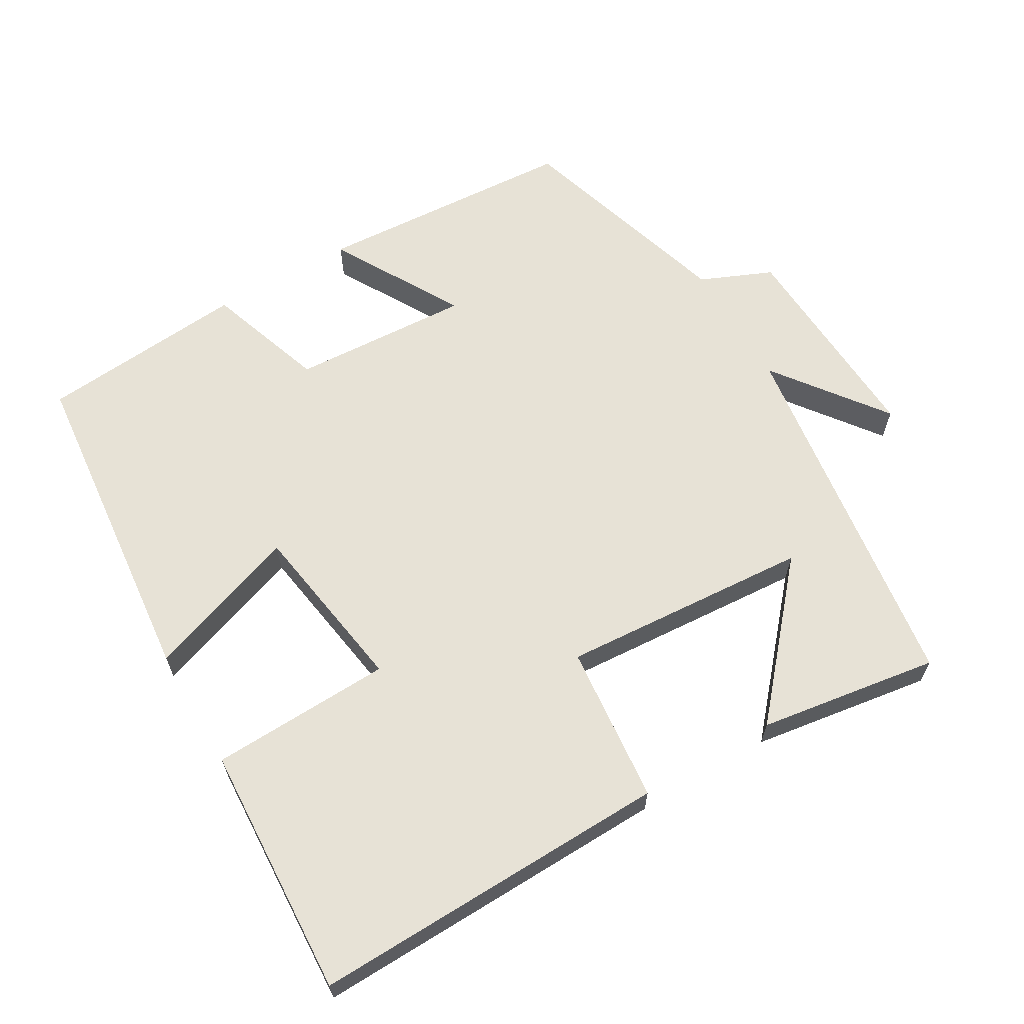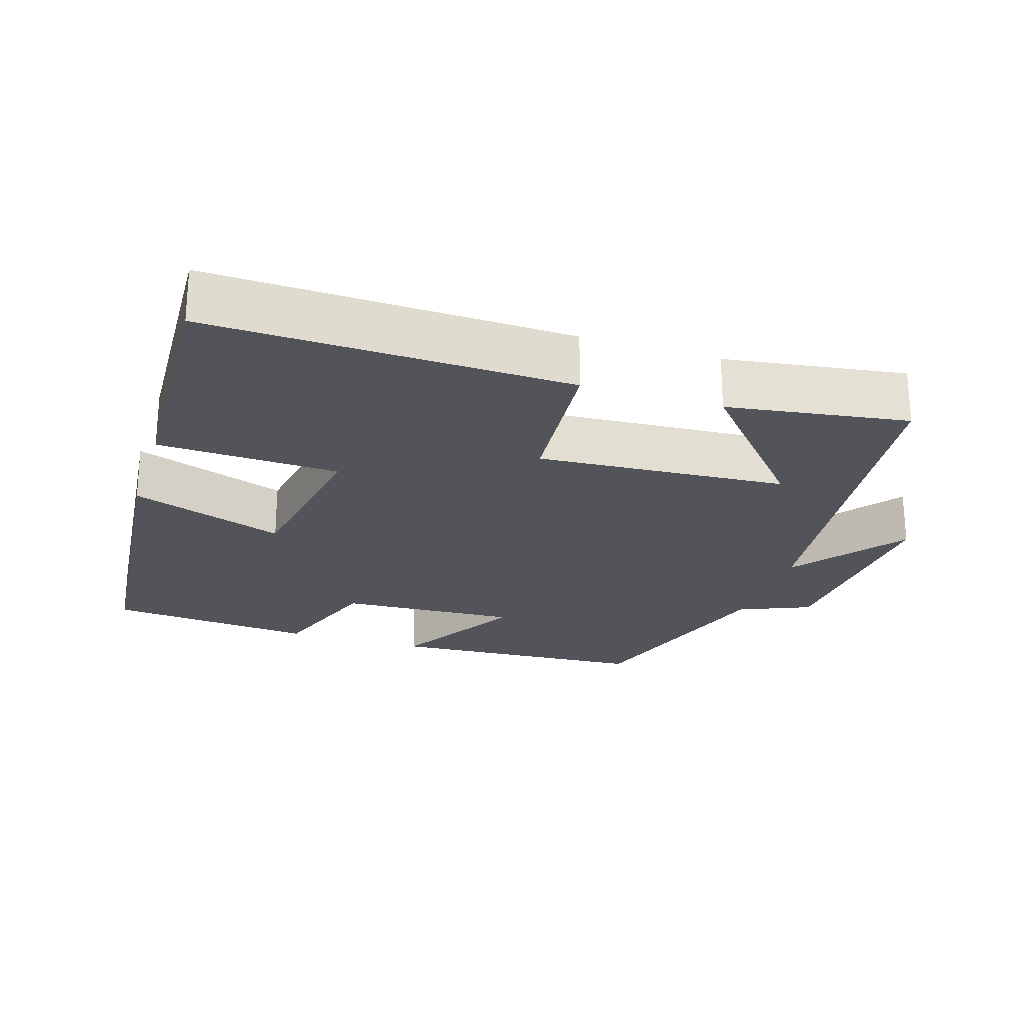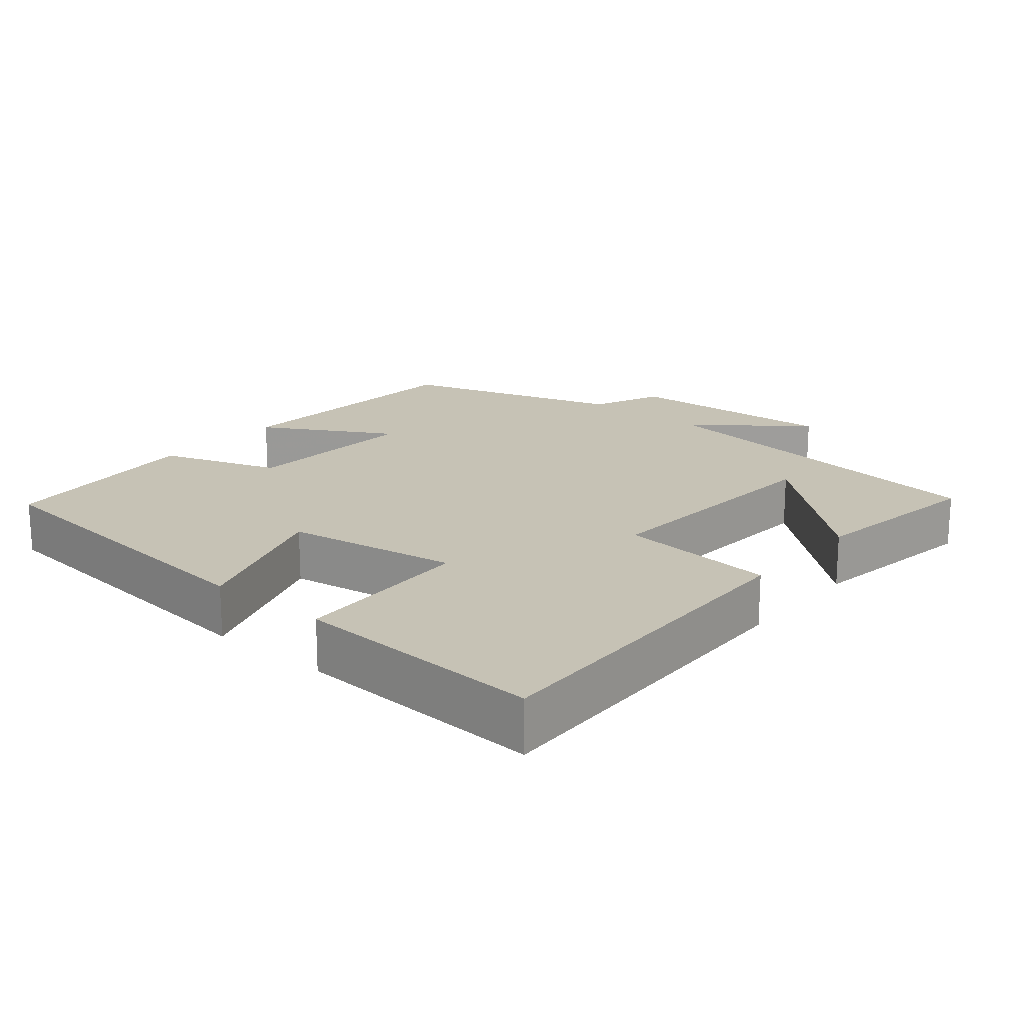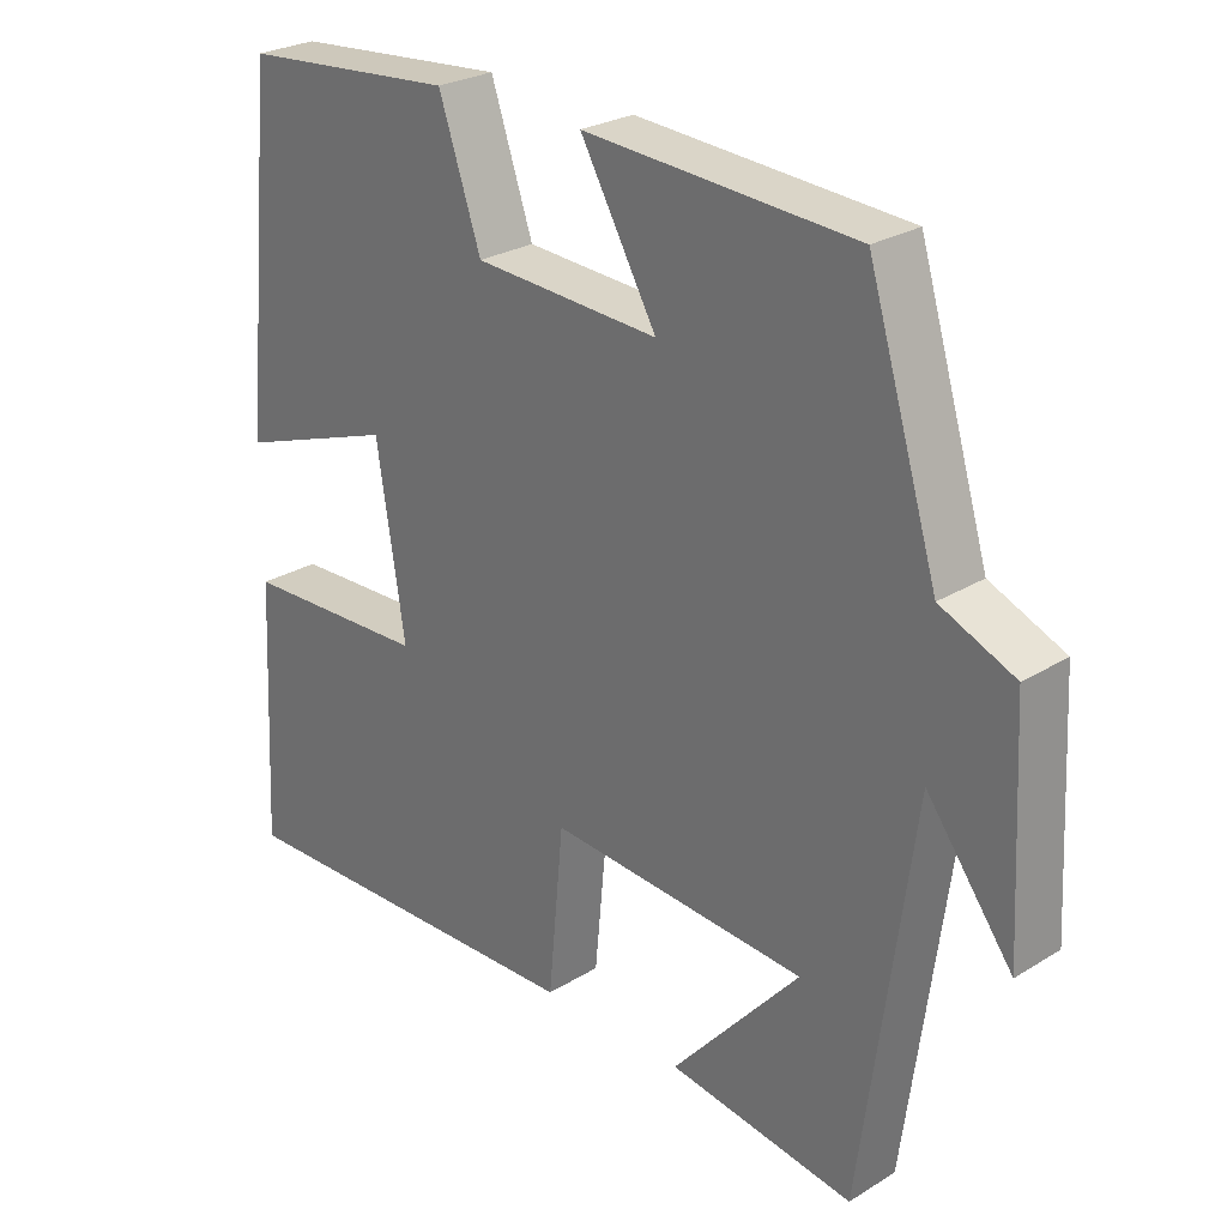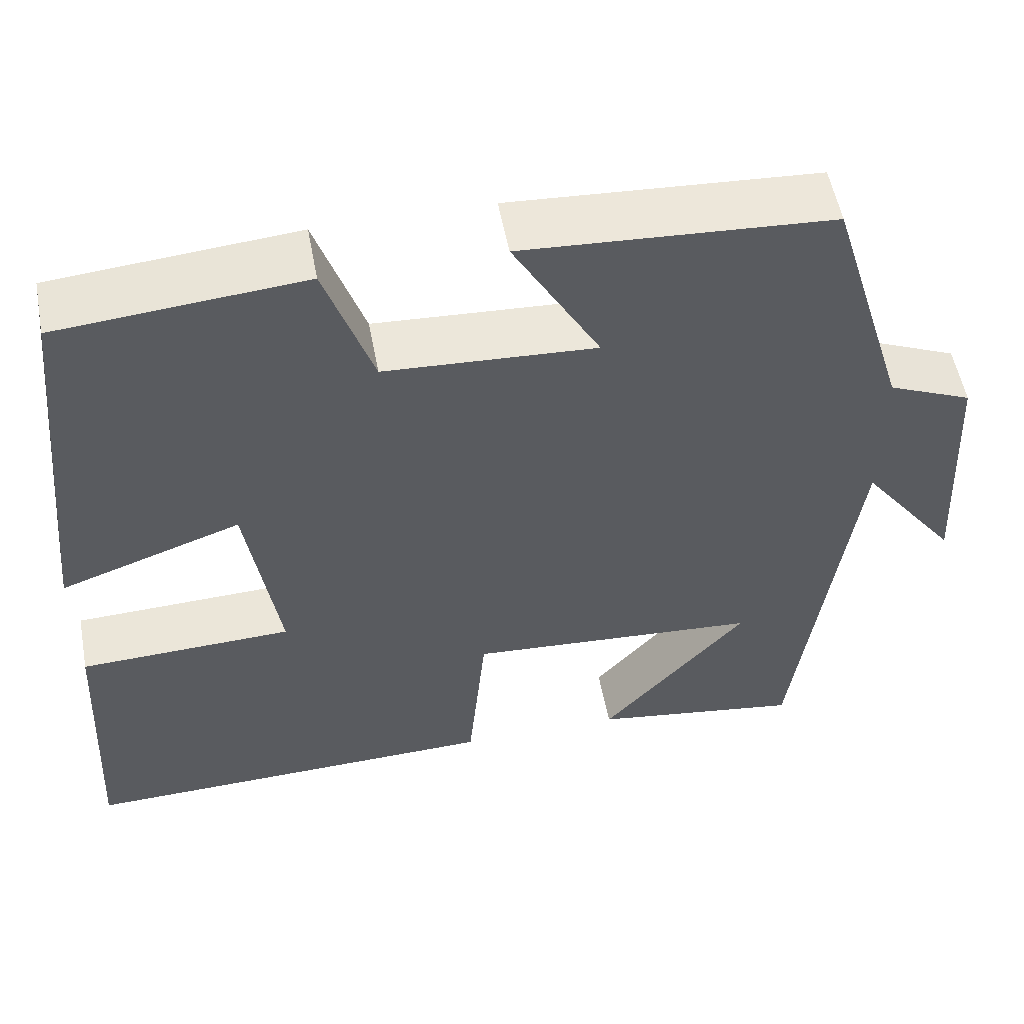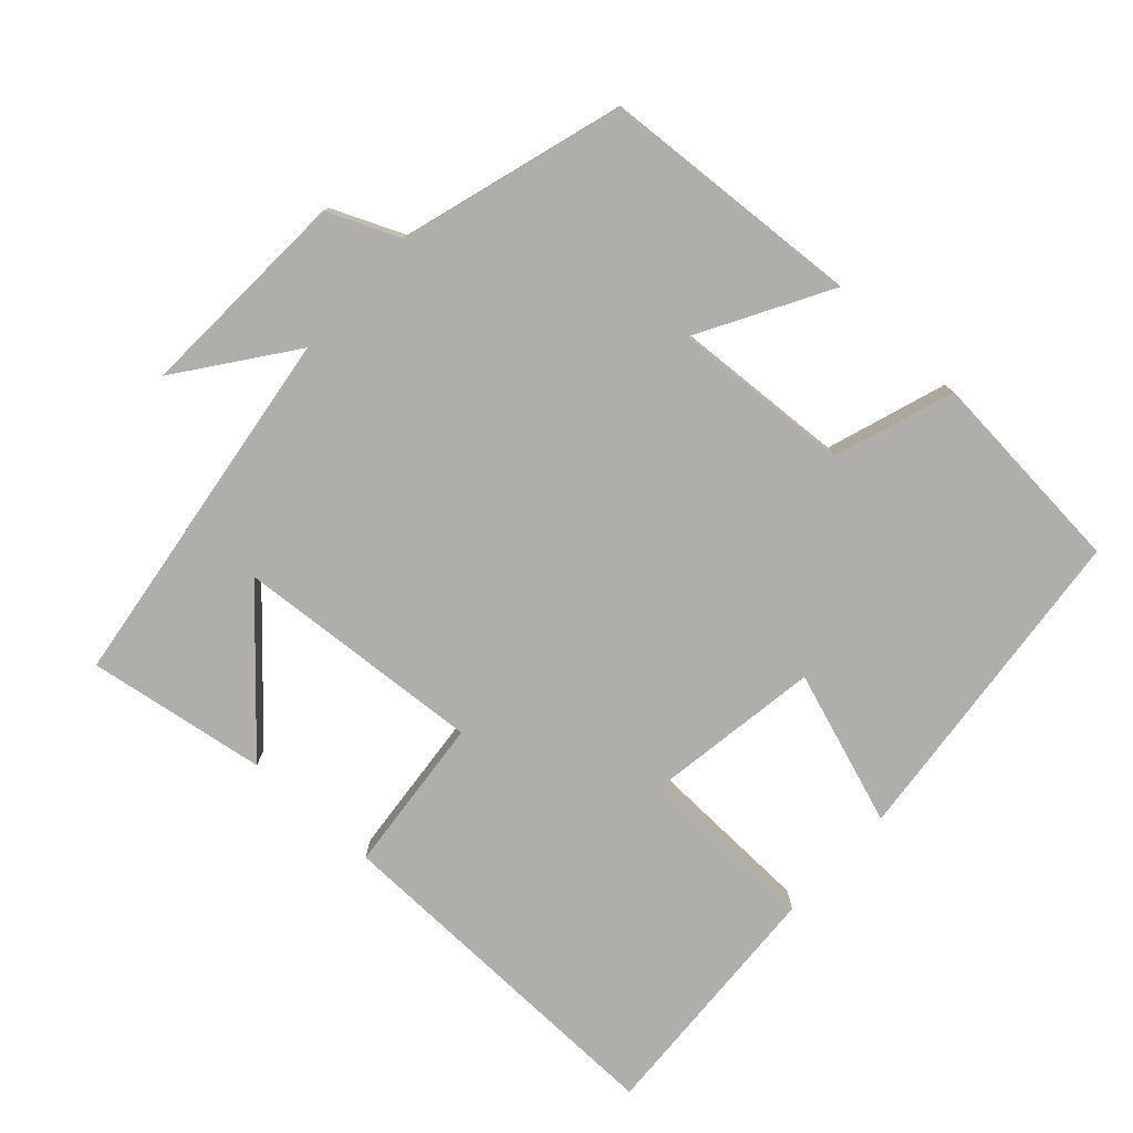
<metadata>
{"format":"obj","ext":"obj","renderer":"f3d","projection":"perspective","resolution":1024,"background":"white","views":[{"elev":63.7,"azim":149.7,"up":"+Y"},{"elev":-23.7,"azim":162.1,"up":"+Y"},{"elev":18.9,"azim":130.0,"up":"+Y"},{"elev":26.4,"azim":-133.9,"up":"+Z"},{"elev":54.3,"azim":169.4,"up":"+Z"},{"elev":-77.7,"azim":-42.2,"up":"+Y"}]}
</metadata>
<code>
v -0.405 0.07 0.477
v -0.04 0.07 0.5
v -0.143 0.07 0.319
v 0.107 0.07 0.333
v 0.164 0.07 0.5
v 0.454 0.07 0.475
v 0.5 0.07 0.014
v 0.285 0.07 0.089
v 0.247 0.07 -0.153
v 0.5 0.07 -0.162
v 0.518 0.07 -0.513
v 0.016 0.07 -0.5
v -0.005 0.07 -0.279
v -0.353 0.07 -0.303
v -0.18 0.07 -0.5
v -0.431 0.07 -0.538
v -0.5 0.07 -0.024
v -0.616 0.07 -0.179
v -0.6 0.07 0.123
v -0.5 0.07 0.166
v -0.405 0 0.477
v -0.04 0 0.5
v -0.143 0 0.319
v 0.107 0 0.333
v 0.164 0 0.5
v 0.454 0 0.475
v 0.5 0 0.014
v 0.285 0 0.089
v 0.247 0 -0.153
v 0.5 0 -0.162
v 0.518 0 -0.513
v 0.016 0 -0.5
v -0.005 0 -0.279
v -0.353 0 -0.303
v -0.18 0 -0.5
v -0.431 0 -0.538
v -0.5 0 -0.024
v -0.616 0 -0.179
v -0.6 0 0.123
v -0.5 0 0.166
f 17 18 19 20
f 1 2 3
f 20 1 3
f 17 20 3
f 14 15 16
f 14 16 17
f 17 3 4
f 14 17 4
f 13 14 4
f 11 12 13
f 10 11 13
f 9 10 13
f 13 4 5
f 9 13 5
f 8 9 5
f 5 6 7 8
f 40 39 38 37
f 23 22 21
f 23 21 40
f 23 40 37
f 36 35 34
f 37 36 34
f 24 23 37
f 24 37 34
f 24 34 33
f 33 32 31
f 33 31 30
f 33 30 29
f 25 24 33
f 25 33 29
f 25 29 28
f 28 27 26 25
f 1 21 22 2
f 2 22 23 3
f 3 23 24 4
f 4 24 25 5
f 5 25 26 6
f 6 26 27 7
f 7 27 28 8
f 8 28 29 9
f 9 29 30 10
f 10 30 31 11
f 11 31 32 12
f 12 32 33 13
f 13 33 34 14
f 14 34 35 15
f 15 35 36 16
f 16 36 37 17
f 17 37 38 18
f 18 38 39 19
f 19 39 40 20
f 20 40 21 1

</code>
